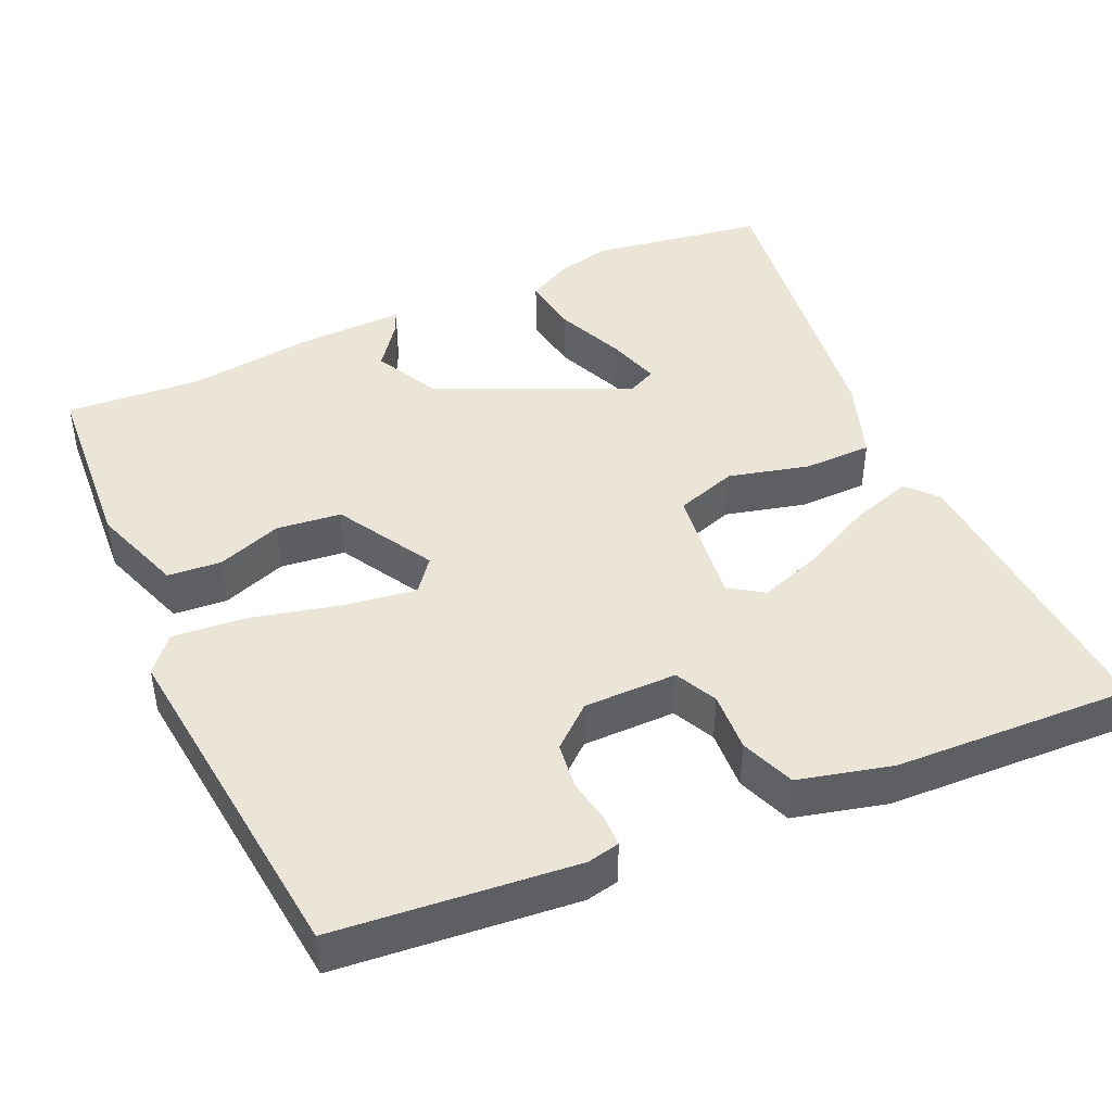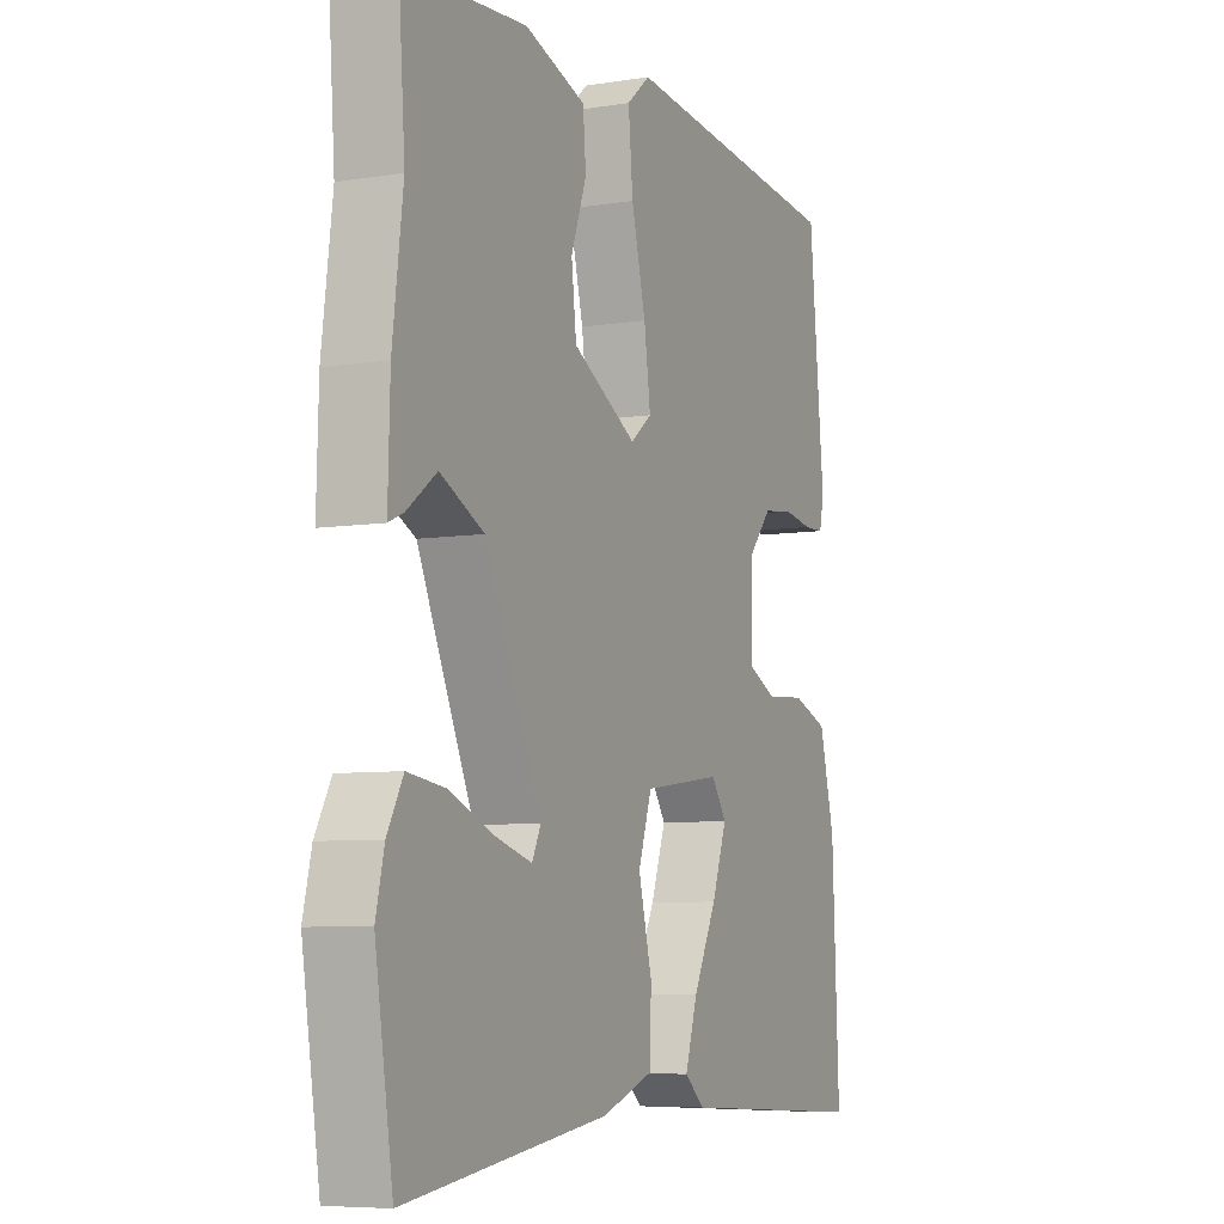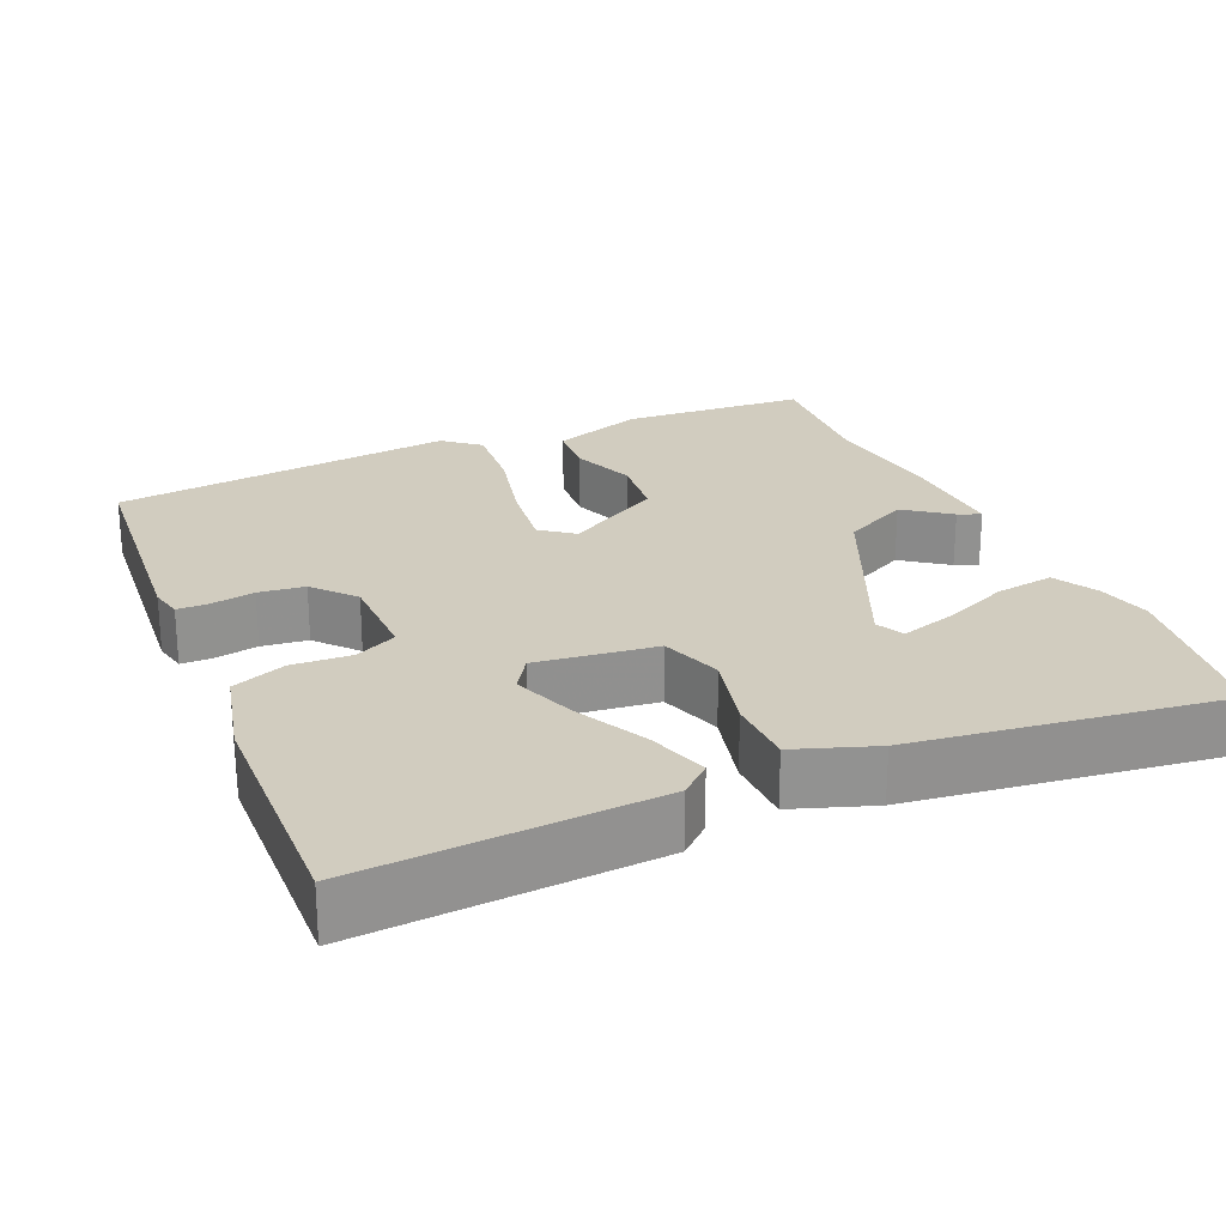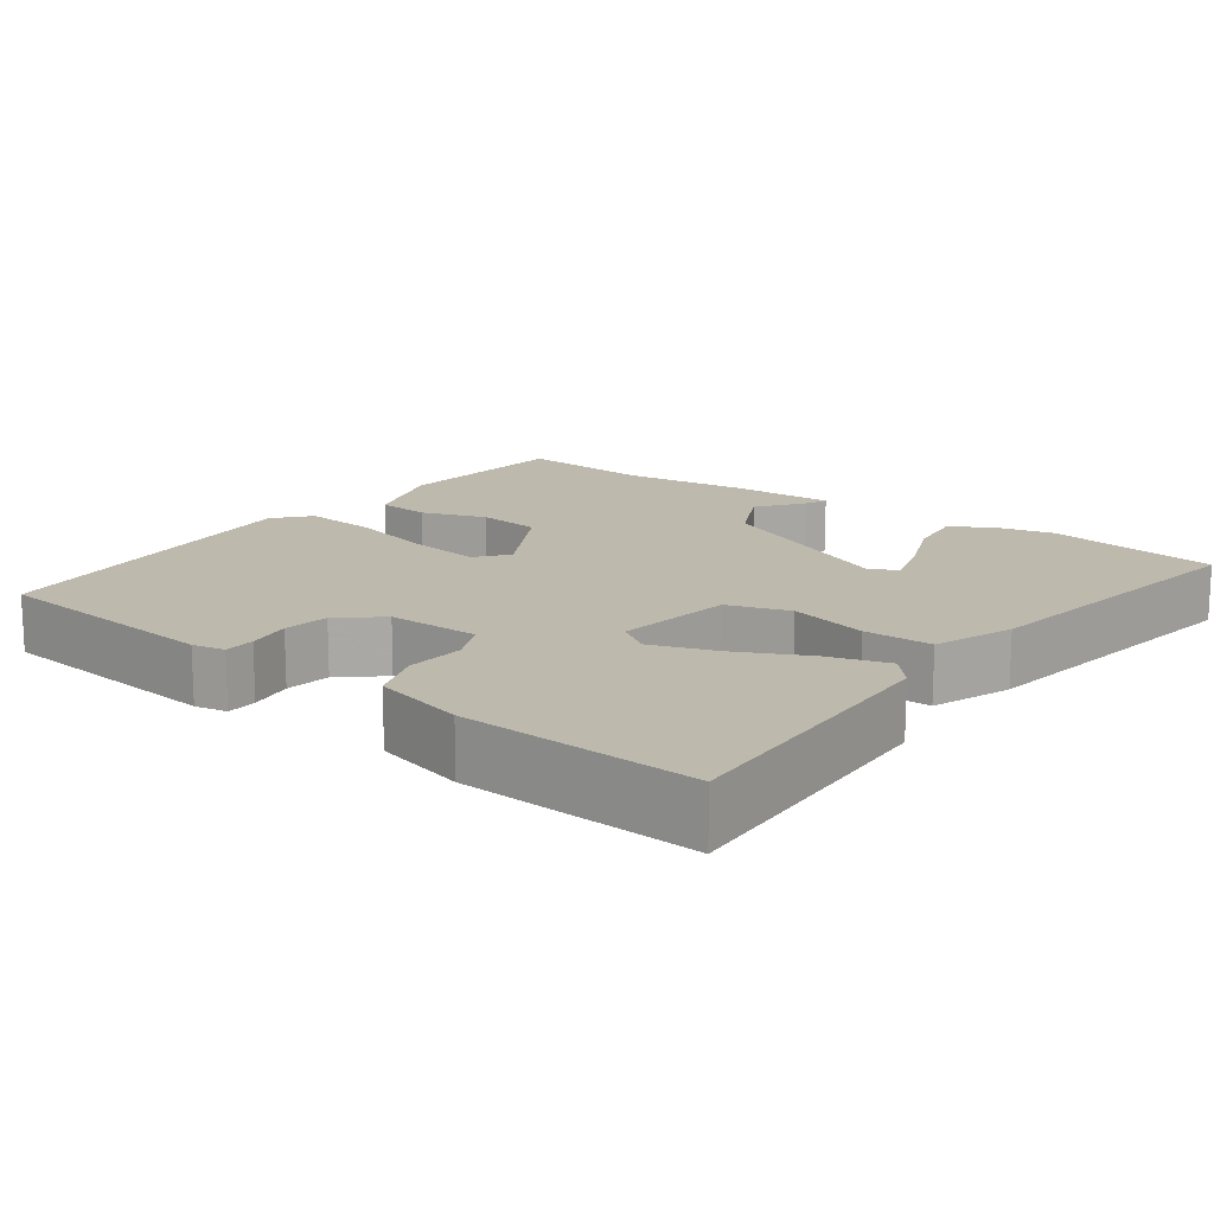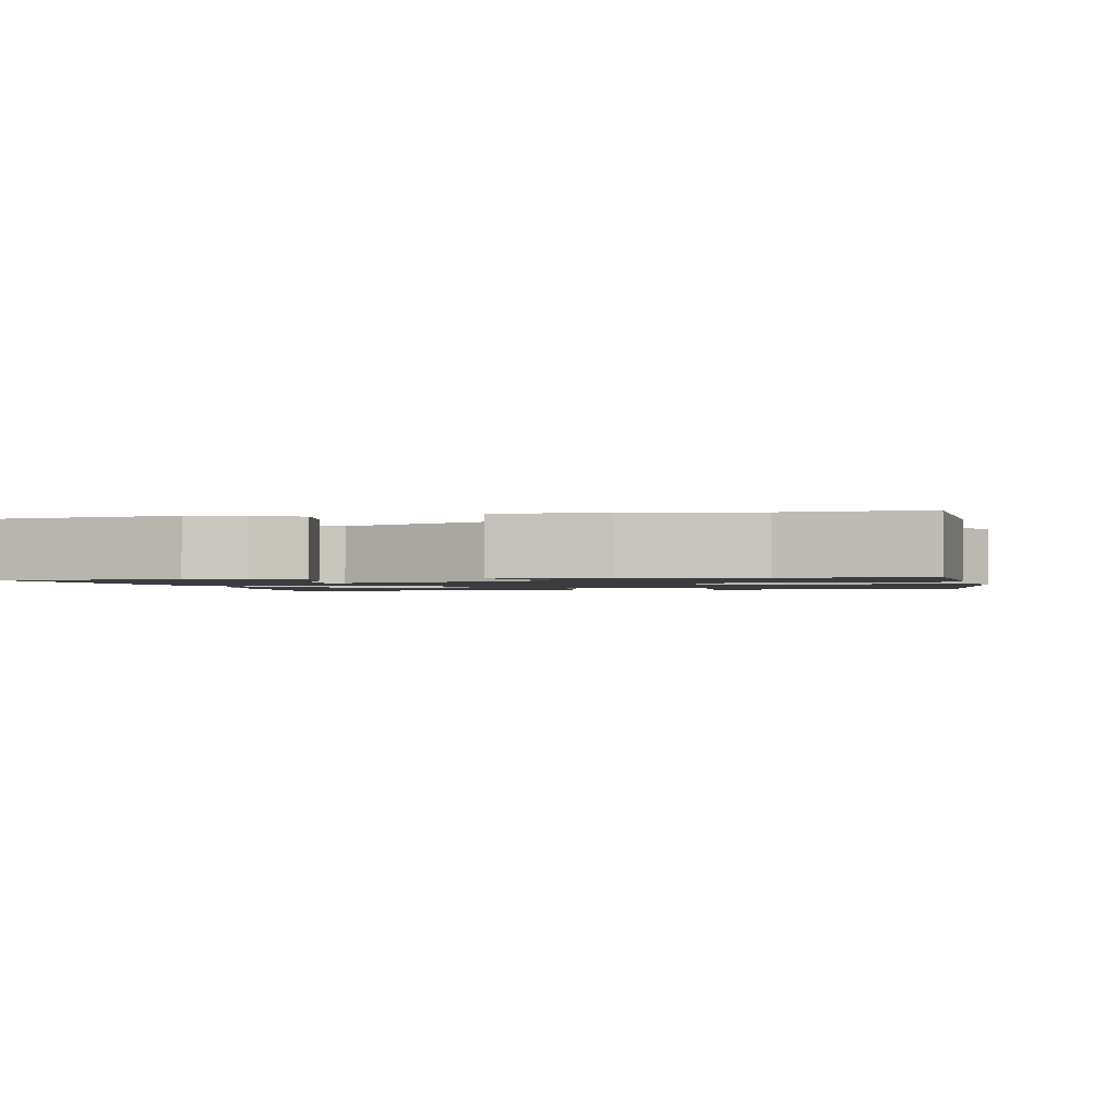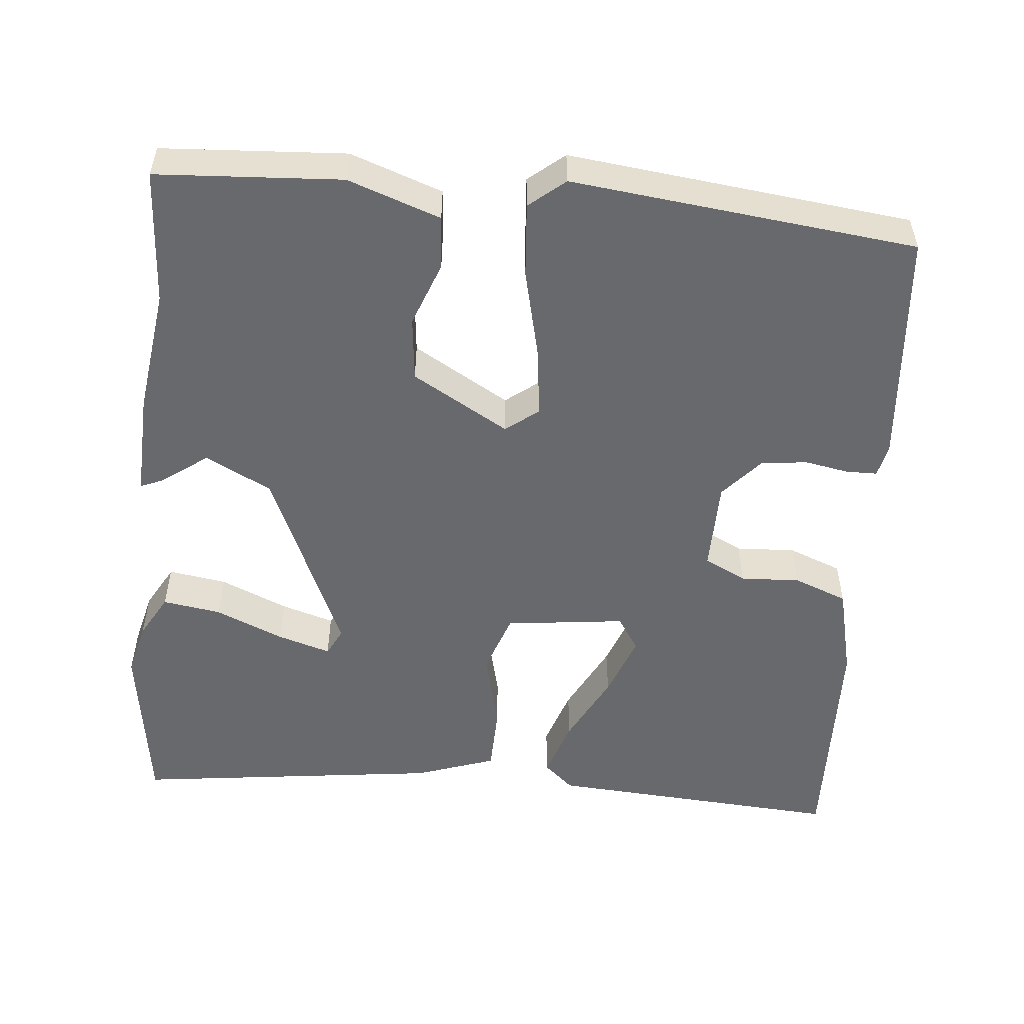
<metadata>
{"format":"obj","ext":"obj","renderer":"f3d","projection":"perspective","resolution":1024,"background":"white","views":[{"elev":44.1,"azim":65.5,"up":"+Y"},{"elev":-6.8,"azim":-64.9,"up":"+Z"},{"elev":24.1,"azim":155.9,"up":"+Y"},{"elev":15.1,"azim":126.9,"up":"+Y"},{"elev":-1.5,"azim":-79.2,"up":"+Y"},{"elev":-52.8,"azim":-6.0,"up":"+Y"}]}
</metadata>
<code>
v 0.479 0.07 0.5
v 0.51 0.07 0.184
v 0.501 0.07 0.141
v 0.46 0.07 0.14
v 0.401 0.07 0.15
v 0.34 0.07 0.142
v 0.293 0.07 0.087
v 0.293 0.07 -0.036
v 0.349 0.07 -0.063
v 0.428 0.07 -0.058
v 0.5 0.07 -0.085
v 0.531 0.07 -0.208
v 0.545 0.07 -0.523
v 0.152 0.07 -0.501
v 0.112 0.07 -0.466
v 0.137 0.07 -0.386
v 0.184 0.07 -0.291
v 0.214 0.07 -0.206
v 0.184 0.07 -0.161
v 0.025 0.07 -0.182
v -0.002 0.07 -0.264
v 0.025 0.07 -0.37
v 0.024 0.07 -0.461
v -0.082 0.07 -0.499
v -0.491 0.07 -0.556
v -0.527 0.07 -0.325
v -0.51 0.07 -0.253
v -0.478 0.07 -0.194
v -0.4 0.07 -0.205
v -0.309 0.07 -0.243
v -0.238 0.07 -0.264
v -0.22 0.07 -0.227
v -0.334 0.07 0.027
v -0.422 0.07 0.071
v -0.482 0.07 0.026
v -0.512 0.07 0.013
v -0.508 0.07 0.153
v -0.487 0.07 0.321
v -0.5 0.07 0.502
v -0.255 0.07 0.52
v -0.132 0.07 0.478
v -0.126 0.07 0.407
v -0.157 0.07 0.321
v -0.147 0.07 0.235
v -0.018 0.07 0.162
v 0.025 0.07 0.196
v 0.012 0.07 0.291
v -0.017 0.07 0.408
v -0.026 0.07 0.507
v 0.021 0.07 0.547
v 0.479 0 0.5
v 0.51 0 0.184
v 0.501 0 0.141
v 0.46 0 0.14
v 0.401 0 0.15
v 0.34 0 0.142
v 0.293 0 0.087
v 0.293 0 -0.036
v 0.349 0 -0.063
v 0.428 0 -0.058
v 0.5 0 -0.085
v 0.531 0 -0.208
v 0.545 0 -0.523
v 0.152 0 -0.501
v 0.112 0 -0.466
v 0.137 0 -0.386
v 0.184 0 -0.291
v 0.214 0 -0.206
v 0.184 0 -0.161
v 0.025 0 -0.182
v -0.002 0 -0.264
v 0.025 0 -0.37
v 0.024 0 -0.461
v -0.082 0 -0.499
v -0.491 0 -0.556
v -0.527 0 -0.325
v -0.51 0 -0.253
v -0.478 0 -0.194
v -0.4 0 -0.205
v -0.309 0 -0.243
v -0.238 0 -0.264
v -0.22 0 -0.227
v -0.334 0 0.027
v -0.422 0 0.071
v -0.482 0 0.026
v -0.512 0 0.013
v -0.508 0 0.153
v -0.487 0 0.321
v -0.5 0 0.502
v -0.255 0 0.52
v -0.132 0 0.478
v -0.126 0 0.407
v -0.157 0 0.321
v -0.147 0 0.235
v -0.018 0 0.162
v 0.025 0 0.196
v 0.012 0 0.291
v -0.017 0 0.408
v -0.026 0 0.507
v 0.021 0 0.547
f 47 48 49 50
f 46 47 50 1
f 45 46 1 2
f 40 41 42 43
f 38 39 40 43
f 38 43 44
f 37 38 44 45
f 34 35 36 37
f 33 34 37 45
f 27 28 29 30
f 27 30 31
f 26 27 31
f 25 26 31
f 24 25 31
f 21 22 23 24
f 20 21 24 31
f 14 15 16 17
f 14 17 18
f 13 14 18
f 12 13 18 19
f 9 10 11 12
f 8 9 12 19
f 2 3 4 5
f 2 5 6
f 45 2 6
f 32 33 45 6
f 20 31 32 6
f 7 8 19 20
f 6 7 20
f 100 99 98 97
f 51 100 97 96
f 52 51 96 95
f 93 92 91 90
f 93 90 89 88
f 94 93 88
f 95 94 88 87
f 87 86 85 84
f 95 87 84 83
f 80 79 78 77
f 81 80 77
f 81 77 76
f 81 76 75
f 81 75 74
f 74 73 72 71
f 81 74 71 70
f 67 66 65 64
f 68 67 64
f 68 64 63
f 69 68 63 62
f 62 61 60 59
f 69 62 59 58
f 55 54 53 52
f 56 55 52
f 56 52 95
f 56 95 83 82
f 56 82 81 70
f 70 69 58 57
f 70 57 56
f 1 51 52 2
f 2 52 53 3
f 3 53 54 4
f 4 54 55 5
f 5 55 56 6
f 6 56 57 7
f 7 57 58 8
f 8 58 59 9
f 9 59 60 10
f 10 60 61 11
f 11 61 62 12
f 12 62 63 13
f 13 63 64 14
f 14 64 65 15
f 15 65 66 16
f 16 66 67 17
f 17 67 68 18
f 18 68 69 19
f 19 69 70 20
f 20 70 71 21
f 21 71 72 22
f 22 72 73 23
f 23 73 74 24
f 24 74 75 25
f 25 75 76 26
f 26 76 77 27
f 27 77 78 28
f 28 78 79 29
f 29 79 80 30
f 30 80 81 31
f 31 81 82 32
f 32 82 83 33
f 33 83 84 34
f 34 84 85 35
f 35 85 86 36
f 36 86 87 37
f 37 87 88 38
f 38 88 89 39
f 39 89 90 40
f 40 90 91 41
f 41 91 92 42
f 42 92 93 43
f 43 93 94 44
f 44 94 95 45
f 45 95 96 46
f 46 96 97 47
f 47 97 98 48
f 48 98 99 49
f 49 99 100 50
f 50 100 51 1

</code>
